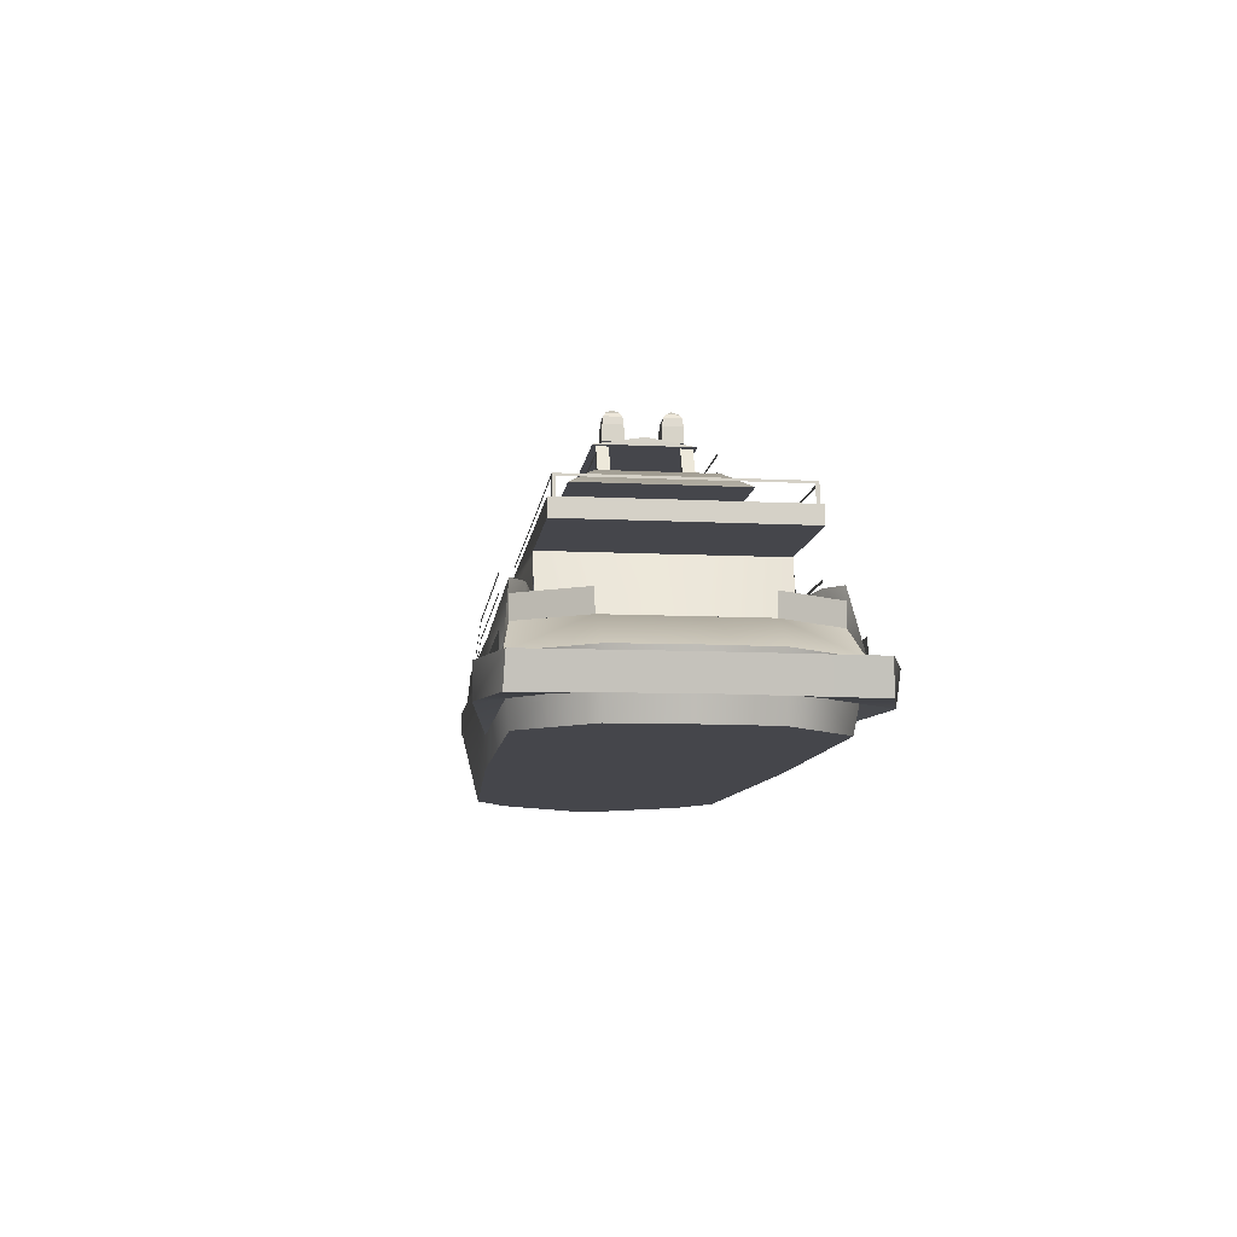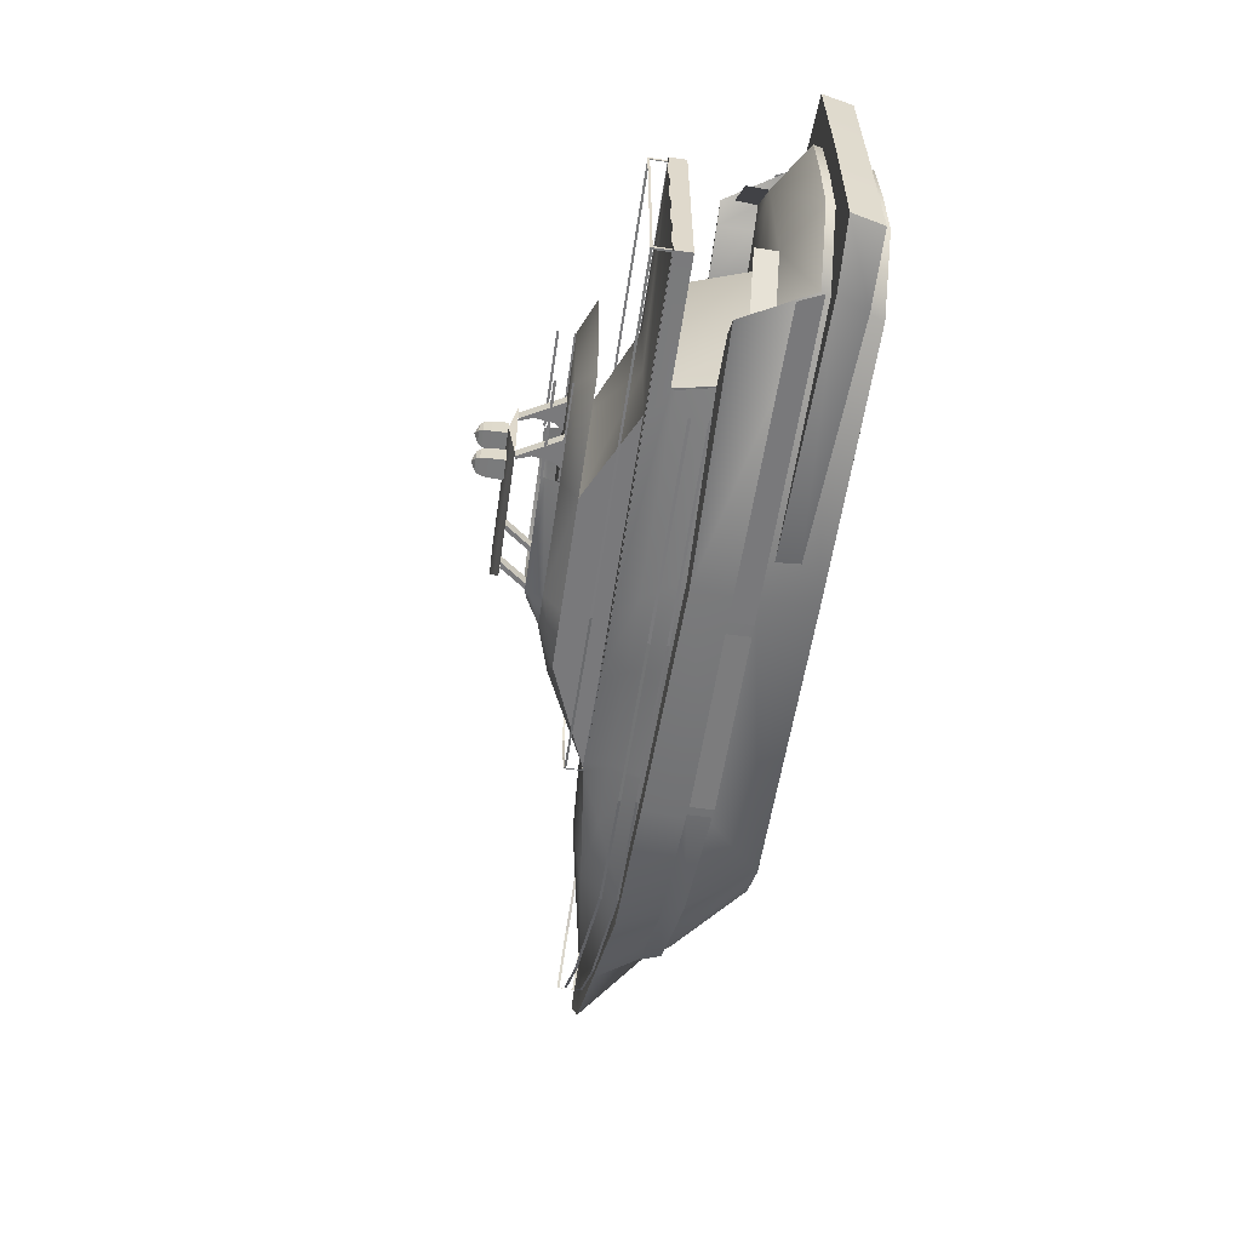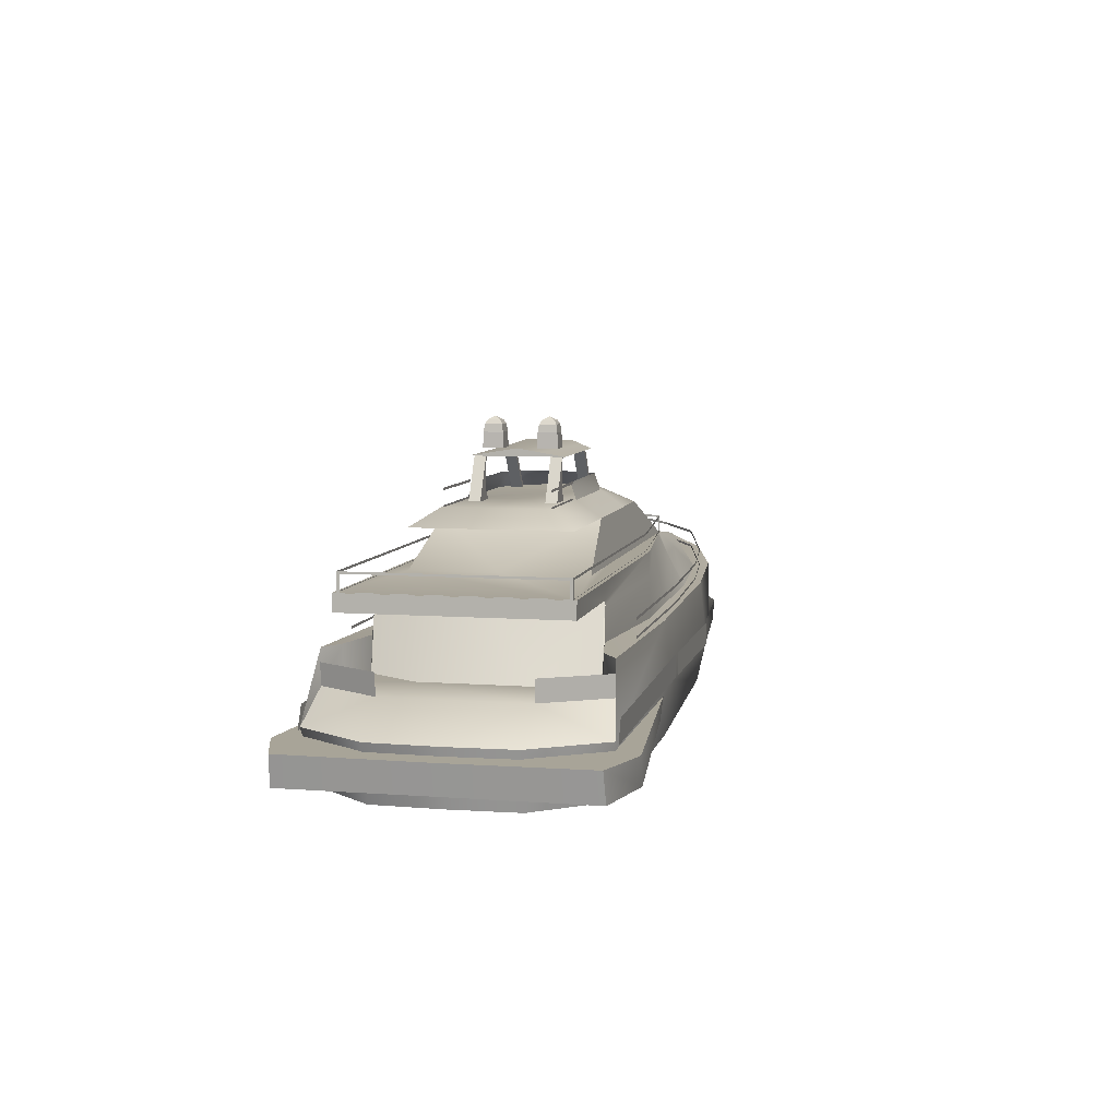
<metadata>
{"format":"obj","ext":"obj","renderer":"f3d","projection":"perspective","resolution":1024,"background":"white","views":[{"elev":-10.1,"azim":-97.2,"up":"+Y"},{"elev":-58.2,"azim":-98.3,"up":"+Z"},{"elev":7.0,"azim":-77.6,"up":"+Y"}]}
</metadata>
<code>
o Yacht_Cube.003
v 5.931 3.348 3.347
v 9.31 3.612 2.54
v 9.31 3.694 2.54
v 5.931 3.428 3.347
v -9.679 4.878 3.056
v -3.097 4.878 3.056
v -3.097 4.944 3.056
v -9.679 4.944 3.056
v -13.52 4.878 3.066
v -13.52 4.944 3.066
v -13.57 4.944 3.066
v -13.57 4.878 3.066
v 2.634 4.878 1.34
v 3.009 4.878 1e-06
v 3.009 4.944 1e-06
v 2.634 4.944 1.34
v 2.119 4.882 2.577
v 2.152 4.882 2.574
v 2.153 4.944 2.575
v 2.119 4.944 2.578
v 2.163 4.882 2.547
v 2.163 4.944 2.548
v -9.679 3.345 3.963
v -3.097 3.345 3.963
v -3.097 3.428 3.963
v -9.679 3.428 3.963
v 2.152 3.35 3.765
v 2.153 3.428 3.766
v 11.11 3.707 1.35
v 11.11 3.786 1.35
v -6.263 8.419 0.9714
v -6.079 8.531 0.7876
v -6.263 8.419 0.6037
v -5.896 8.419 0.6037
v -5.896 8.419 0.9714
v -6.379 7.629 0.4876
v -5.779 7.629 0.4876
v -5.779 7.629 1.088
v -6.379 7.629 1.088
v -5.796 8.08 1.071
v -6.363 8.08 1.071
v -5.796 8.08 0.5039
v -6.363 8.08 0.5039
v -5.829 8.306 1.038
v -6.33 8.306 1.038
v -5.829 8.306 0.5371
v -6.33 8.306 0.5371
v -13.57 4.878 2.977
v -13.57 4.944 2.977
v -13.52 1.753 2.072
v -13.53 2.388 2.089
v -12.41 2.388 3.941
v -12.37 1.753 3.916
v -9.04 6.635 1.508
v -6.203 6.635 1.508
v -6.203 6.706 1.508
v -9.04 6.706 1.508
v -13.52 1.753 -2.072
v -12.37 1.753 -3.916
v -12.41 2.388 -3.941
v -13.53 2.388 -2.089
v -13.57 4.878 -2.977
v -13.57 4.878 -3.066
v -13.57 4.944 -3.066
v -13.57 4.944 -2.977
v 12.31 3.328 1e-06
v 12.33 3.879 1e-06
v 12.32 3.328 0.008554
v 9.31 3.612 -2.54
v 9.31 3.694 -2.54
v 11.11 3.786 -1.35
v 11.11 3.707 -1.35
v 2.152 3.35 -3.765
v 2.153 3.428 -3.766
v 5.931 3.428 -3.347
v 5.931 3.348 -3.347
v -6.363 8.08 -1.071
v -6.363 8.08 -0.5039
v -6.33 8.306 -0.5371
v -6.33 8.306 -1.038
v -5.779 7.629 -0.4876
v -5.779 7.629 -1.088
v -5.796 8.08 -1.071
v -5.796 8.08 -0.5039
v -5.829 8.306 -1.038
v -5.829 8.306 -0.5371
v -6.379 7.629 -0.4876
v -6.263 8.419 -0.6037
v -6.263 8.419 -0.9714
v -5.896 8.419 -0.9714
v -9.679 4.878 -3.056
v -9.679 4.944 -3.056
v -3.097 4.944 -3.056
v -3.097 4.878 -3.056
v 2.634 4.878 -1.34
v 2.634 4.944 -1.34
v -5.896 8.419 -0.6037
v -6.379 7.629 -1.088
v 2.163 4.882 -2.547
v 2.163 4.944 -2.548
v -9.679 3.345 -3.963
v -9.679 3.428 -3.963
v -3.097 3.428 -3.963
v -3.097 3.345 -3.963
v 2.119 4.882 -2.577
v 2.119 4.944 -2.578
v 2.153 4.944 -2.575
v 2.152 4.882 -2.574
v -13.52 4.878 -3.066
v -13.52 4.944 -3.066
v -6.079 8.531 -0.7876
v 12.32 3.328 -0.008552
v 12.32 3.801 1e-06
v 11.11 3.219 1.347
v 12.31 3.328 1e-06
v 12.32 3.394 1e-06
v 11.11 3.287 1.347
v 9.31 3.109 2.54
v 9.31 3.179 2.54
v 2.149 2.877 3.759
v 5.929 2.86 3.344
v 5.929 2.928 3.344
v 2.149 2.943 3.76
v -3.097 2.843 3.963
v -3.097 2.913 3.963
v -9.679 2.843 3.963
v -9.679 2.913 3.963
v -9.04 6.635 -1.508
v -9.04 6.706 -1.508
v -6.203 6.706 -1.508
v -6.203 6.635 -1.508
v 11.11 3.219 -1.347
v 11.11 3.287 -1.347
v -13.57 4.359 2.977
v -13.57 4.409 2.977
v -13.57 4.409 3.066
v -13.57 4.359 3.066
v 2.16 4.393 2.541
v 2.634 4.359 1.34
v 2.634 4.409 1.34
v 2.16 4.44 2.542
v 2.115 4.393 2.571
v 2.149 4.393 2.568
v 2.149 4.44 2.569
v 2.116 4.44 2.572
v 3.009 4.359 1e-06
v 3.009 4.409 1e-06
v -13.52 4.359 3.066
v -13.52 4.409 3.066
v -9.679 4.359 3.056
v -3.097 4.359 3.056
v -3.097 4.409 3.056
v -9.679 4.409 3.056
v -13.57 4.359 1e-06
v -13.57 4.409 1e-06
v -13.57 4.878 1e-06
v -13.57 4.944 1e-06
v 9.31 3.109 -2.54
v 9.31 3.179 -2.54
v 2.149 2.877 -3.759
v 2.149 2.943 -3.76
v 5.929 2.928 -3.344
v 5.929 2.86 -3.344
v -3.097 2.843 -3.963
v -3.097 2.913 -3.963
v -9.679 2.843 -3.963
v -9.679 2.913 -3.963
v -13.57 4.359 -2.977
v -13.57 4.359 -3.066
v -13.57 4.409 -3.066
v -13.57 4.409 -2.977
v 2.16 4.393 -2.541
v 2.16 4.44 -2.542
v 2.634 4.409 -1.34
v 2.634 4.359 -1.34
v 2.115 4.393 -2.571
v 2.116 4.44 -2.572
v 2.149 4.44 -2.569
v 2.149 4.393 -2.568
v -13.52 4.359 -3.066
v -13.52 4.409 -3.066
v -9.679 4.359 -3.056
v -9.679 4.409 -3.056
v -3.097 4.409 -3.056
v -3.097 4.359 -3.056
v -9.04 6.121 1.508
v -6.203 6.121 1.508
v -6.203 6.23 1.508
v -9.04 6.23 1.508
v -9.04 6.121 -1.508
v -9.04 6.23 -1.508
v -6.203 6.23 -1.508
v -6.203 6.121 -1.508
v -12.37 2.773 3.916
v -4.853 2.602 3.916
v -4.844 2.655 3.492
v -10.22 2.786 3.195
v -11.81 2.793 3.492
v -13.48 0.8726 4.122
v -14.89 0.8726 2.027
v 6.662 2.864 3.543
v 9.348 3.133 2.789
v 9.275 3.084 2.169
v 5.826 2.867 3.16
v -11.41 1.773 1.677
v -11.81 1.773 3.492
v -10.44 1.773 3.169
v 12.11 3.247 1.379
v 11.21 3.176 1.086
v 7.55 2.975 2.664
v 7.483 -0.8111 -0
v 5.605 -0.8111 2.645
v 8.331 0.9866 2.217
v 10.26 1.078 0
v 11.78 3.232 1e-06
v 13.08 3.315 1e-06
v 2.256 2.773 3.916
v 1.597 2.783 3.492
v 1.465 2.781 3.492
v -2.14 2.709 3.492
v -14.51 -0.8111 -0
v -12.85 -0.8111 3.916
v -14.44 -0.8111 2.027
v -13.62 4.393 3.169
v -8.919 4.393 2.568
v -8.919 4.393 1e-06
v -14.96 0.8726 0
v 2.256 0.8726 4.122
v 5.43 0.9182 3.737
v 4.199 -0.8111 3.543
v -4.853 -0.8111 3.916
v -4.853 0.8726 4.122
v -4.853 -0.8111 -0
v 6.06 3.952 2.39
v 3.665 3.764 2.812
v -10 3.764 3.175
v -4.027 3.764 3.33
v -3.211 4.393 3.169
v -10.04 3.891 3.169
v -10.04 4.393 3.169
v -6.276 4.393 2.568
v -10.04 3.891 1e-06
v 1.586 3.764 2.939
v 1.703 3.764 2.931
v 1.685 4.393 2.62
v -13.62 3.891 3.169
v -2.913 4.393 2.568
v 6.154 4.208 1e-06
v 3.057 4.393 1e-06
v 2.208 4.393 2.4
v -2.741 5.675 2.309
v -5.69 5.675 2.309
v 0.6926 5.675 1e-06
v -0.8499 5.675 2.158
v -6.194 5.675 2.309
v -1.113 4.393 2.934
v -2.728 4.393 2.568
v -2.675 5.675 2.309
v -0.9577 5.675 2.309
v -2.741 6.176 1.586
v -6.194 6.176 1.586
v -0.987 6.176 1e-06
v -1.652 6.176 1.344
v -9.045 6.176 1.579
v -9.782 5.675 2.309
v -2.665 6.532 1.439
v -2.063 6.567 0.7737
v -6.194 6.567 1.444
v -1.83 6.567 1e-06
v 4.199 -0.8111 -3.543
v 5.605 -0.8111 -2.645
v -4.853 -0.8111 -3.916
v -13.79 0.6157 3.157
v -14.85 0.6157 0
v -15.62 0.6157 0
v -15.54 0.6157 4.21
v -5.842 -0.07874 3.985
v -5.842 0.6157 4.071
v -13.76 0.6157 4.812
v -13.39 -0.2501 4.782
v -13.32 0.6157 4.071
v -13.6 -0.07874 3.157
v -13.06 -0.07874 3.985
v -15.34 -0.2931 4.252
v -15.43 -0.2667 -0
v -14.66 -0.07874 -0
v -6.687 6.986 1.271
v -6.694 6.986 0.9338
v -6.541 7.415 0.9338
v -6.534 7.415 1.271
v -6.974 6.764 0.9338
v -6.621 7.415 0.9338
v -6.974 6.764 1.271
v -6.621 7.415 1.271
v -2.844 7.426 1.032
v -3.031 7.426 1.376
v -6.774 7.426 1.376
v -6.774 7.426 0.6878
v -2.594 7.426 1e-06
v -2.657 7.426 0.6878
v -6.774 7.426 1e-06
v -2.844 7.541 1.032
v -6.774 7.541 0.6878
v -2.594 7.656 1e-06
v -6.774 7.656 1e-06
v -2.657 7.656 0.6878
v -2.213 6.113 1.223
v -2.22 6.113 0.8861
v -3.203 7.415 0.8861
v -3.196 7.415 1.223
v -2.384 6.113 0.8861
v -3.367 7.415 0.8861
v -2.384 6.113 1.223
v -3.367 7.415 1.223
v -7.151 6.439 1.271
v -6.611 6.439 1.271
v -7.151 6.439 0.9338
v -6.618 6.439 0.9338
v -6.364 6.113 1.271
v -6.371 6.113 0.9338
v -7.328 6.113 0.9338
v -7.328 6.113 1.271
v -2.741 6.675 1.416
v -1.993 6.675 1e-06
v -6.194 6.675 1.416
v -5.842 0.6157 -4.071
v -13.76 0.6157 -4.812
v -13.32 0.6157 -4.071
v -2.657 7.426 -0.6878
v -2.657 7.656 -0.6878
v -13.6 -0.07874 -3.157
v -15.34 -0.2931 -4.252
v -13.39 -0.2501 -4.782
v -13.06 -0.07874 -3.985
v -4.853 2.602 -3.916
v -13.48 0.8726 -4.122
v -12.37 2.773 -3.916
v 12.11 3.247 -1.379
v 11.21 3.176 -1.086
v -12.85 -0.8111 -3.916
v -14.44 -0.8111 -2.027
v -14.89 0.8726 -2.027
v 9.348 3.133 -2.789
v 9.275 3.084 -2.169
v -4.853 0.8726 -4.122
v 6.06 3.952 -2.39
v -11.41 1.773 -1.677
v -11.81 1.773 -3.492
v -4.844 2.655 -3.492
v -2.14 2.709 -3.492
v 1.465 2.781 -3.492
v 1.597 2.783 -3.492
v 2.256 2.773 -3.916
v 8.331 0.9866 -2.217
v 2.256 0.8726 -4.122
v -15.54 0.6157 -4.21
v 6.662 2.864 -3.543
v 5.826 2.867 -3.16
v -6.611 6.439 -1.271
v -6.687 6.986 -1.271
v -6.694 6.986 -0.9338
v -6.618 6.439 -0.9338
v 5.43 0.9182 -3.737
v -10.04 3.891 -3.169
v -13.62 3.891 -3.169
v -13.62 4.393 -3.169
v -10.04 4.393 -3.169
v -9.039 4.393 -3.169
v -3.211 4.393 -3.169
v -13.79 0.6157 -3.157
v 3.665 3.764 -2.812
v -2.741 5.675 -2.309
v -2.741 6.176 -1.586
v -0.9577 5.675 -2.309
v -2.675 5.675 -2.309
v -10.44 1.773 -3.169
v -8.919 4.393 -2.568
v 2.208 4.393 -2.4
v -10 3.764 -3.175
v -4.027 3.764 -3.33
v -2.844 7.541 -1.032
v -6.774 7.541 -0.6878
v -6.276 4.393 -2.568
v -5.69 5.675 -2.309
v -2.913 4.393 -2.568
v -9.782 5.675 -2.309
v -6.194 5.675 -2.309
v 1.586 3.764 -2.939
v 1.685 4.393 -2.62
v 1.703 3.764 -2.931
v -0.8499 5.675 -2.158
v -6.371 6.113 -0.9338
v -7.151 6.439 -0.9338
v -7.328 6.113 -0.9338
v -2.728 4.393 -2.568
v -1.113 4.393 -2.934
v 7.55 2.975 -2.664
v -1.652 6.176 -1.344
v -6.194 6.176 -1.586
v -9.045 6.176 -1.579
v -7.151 6.439 -1.271
v -7.328 6.113 -1.271
v -6.774 7.426 -0.6878
v -6.774 7.426 -1.376
v -2.844 7.426 -1.032
v -3.031 7.426 -1.376
v -5.842 -0.07874 -3.985
v -2.213 6.113 -1.223
v -3.196 7.415 -1.223
v -3.203 7.415 -0.8861
v -2.22 6.113 -0.8861
v -2.063 6.567 -0.7737
v -6.194 6.567 -1.444
v -2.665 6.532 -1.439
v -11.81 2.793 -3.492
v -10.22 2.786 -3.195
v -2.741 6.675 -1.416
v -1.622 3.764 -3.163
v -6.974 6.764 -1.271
v -3.367 7.415 -0.8861
v -2.384 6.113 -0.8861
v -6.534 7.415 -1.271
v -6.541 7.415 -0.9338
v -6.621 7.415 -1.271
v -6.621 7.415 -0.9338
v -6.974 6.764 -0.9338
v -2.384 6.113 -1.223
v -3.367 7.415 -1.223
v -6.364 6.113 -1.271
v -1.622 3.764 3.163
v -6.194 6.675 -1.416
v -4.148 0.8007 4.13
v -4.148 1.495 4.13
v -13.17 1.419 4.191
v -13.46 0.7676 4.191
v -3.792 1.495 4.138
v 1.772 1.531 4.189
v 1.772 0.8364 4.189
v -3.792 0.8007 4.138
v 5.942 1.693 3.866
v 8.691 1.852 2.489
v 8.46 1.229 2.326
v 5.533 1.056 3.866
v 2.075 1.549 4.134
v 2.075 0.8542 4.134
v -4.148 0.8007 -4.13
v -13.46 0.7676 -4.191
v -13.17 1.419 -4.191
v -4.148 1.495 -4.13
v -3.792 1.495 -4.138
v -3.792 0.8007 -4.138
v 1.772 0.8364 -4.189
v 1.772 1.531 -4.189
v 5.942 1.693 -3.866
v 5.533 1.056 -3.866
v 8.46 1.229 -2.528
v 8.691 1.852 -2.528
v 2.075 1.549 -4.134
v 2.075 0.8542 -4.134
f 1 2 3 4
f 5 6 7 8
f 9 10 11 12
f 13 14 15 16
f 17 18 19 20
f 21 13 16 22
f 23 24 25 26
f 24 27 28 25
f 27 1 4 28
f 2 29 30 3
f 31 32 33
f 33 32 34
f 34 32 35
f 35 32 31
f 36 37 38 39
f 38 40 41 39
f 37 42 40 38
f 36 43 42 37
f 39 41 43 36
f 40 44 45 41
f 42 46 44 40
f 43 47 46 42
f 41 45 47 43
f 44 35 31 45
f 46 34 35 44
f 47 33 34 46
f 45 31 33 47
f 48 49 11 12
f 50 51 52 53
f 54 55 56 57
f 58 59 60 61
f 62 63 64 65
f 66 67 68
f 69 70 71 72
f 73 74 75 76
f 77 78 79 80
f 81 82 83 84
f 84 83 85 86
f 87 81 84 78
f 80 79 88 89
f 85 80 89 90
f 91 92 93 94
f 95 96 15 14
f 86 85 90 97
f 98 87 78 77
f 99 100 96 95
f 76 75 70 69
f 101 102 103 104
f 83 77 80 85
f 104 103 74 73
f 105 106 107 108
f 109 63 64 110
f 87 98 82 81
f 89 88 111
f 97 90 111
f 88 97 111
f 82 98 77 83
f 90 89 111
f 78 84 86 79
f 79 86 97 88
f 66 112 67
f 29 113 67 30
f 114 115 116 117
f 72 71 67 113
f 118 114 117 119
f 120 121 122 123
f 124 120 123 125
f 126 124 125 127
f 121 118 119 122
f 128 129 130 131
f 132 133 116 115
f 134 135 136 137
f 135 48 12 136
f 138 139 140 141
f 142 143 144 145
f 145 144 18 17
f 139 146 147 140
f 148 149 136 137
f 149 9 12 136
f 150 151 152 153
f 151 142 145 152
f 6 17 20 7
f 144 141 21 18
f 143 138 141 144
f 18 21 22 19
f 150 153 149 148
f 5 8 10 9
f 154 155 135 134
f 156 157 49 48
f 158 159 133 132
f 160 161 162 163
f 164 165 161 160
f 166 167 165 164
f 163 162 159 158
f 168 169 170 171
f 171 170 63 62
f 172 173 174 175
f 176 177 178 179
f 177 105 108 178
f 175 174 147 146
f 180 169 170 181
f 181 170 63 109
f 182 183 184 185
f 185 184 177 176
f 94 93 106 105
f 178 108 99 173
f 179 178 173 172
f 108 107 100 99
f 182 180 181 183
f 91 109 110 92
f 154 168 171 155
f 156 62 65 157
f 186 187 188 189
f 190 191 192 193
f 194 195 196 197 198
f 199 53 50 200
f 201 202 203 204
f 205 206 207
f 202 208 209 203
f 210 211 212
f 213 212 211 214
f 203 209 215
f 202 213 214 208
f 208 214 216
f 195 217 218 219 220 196
f 221 222 223
f 224 225 226
f 200 50 227
f 195 194 199
f 228 217 195
f 229 213 202 201
f 228 229 201 217
f 222 199 200 223
f 230 229 228
f 231 232 199 222
f 230 212 213 229
f 223 200 227 221
f 232 228 195
f 199 232 195
f 230 228 232 231
f 221 233 231 222
f 234 143 235
f 236 237 238 239
f 224 240 241 225
f 204 203 234
f 208 216 215 209
f 217 201 204 218
f 239 238 240
f 203 215 234
f 205 207 239 242
f 243 244 143 245
f 242 239 246
f 240 238 247 241
f 239 240 224 246
f 230 210 212
f 234 248 249 250
f 215 248 234
f 241 247 251 252
f 250 249 253 254
f 225 241 255
f 238 256 245 143 257 247
f 251 258 259 260
f 255 252 251 260 261
f 253 262 263
f 226 225 255
f 257 143 259 258
f 255 261 264 265
f 263 262 260
f 260 259 263
f 259 254 253 263
f 260 263 266
f 263 267 266
f 260 266 268 261
f 262 269 267 263
f 270 271 233 272
f 50 53 206
f 205 50 206
f 212 233 211
f 273 274 275 276
f 277 278 279 280
f 278 281 279
f 282 283 280 284
f 284 276 275 285
f 283 277 280
f 286 282 284 285
f 280 279 276 284
f 281 273 276 279
f 197 207 206 198
f 198 206 53 194
f 53 199 194
f 287 288 289 290
f 288 291 292 289
f 291 293 294 292
f 293 287 290 294
f 295 296 297 298
f 299 300 301
f 302 303 297 296
f 304 305 306
f 298 297 303
f 300 299 304 306
f 295 300 306 302
f 307 308 309 310
f 308 311 312 309
f 311 313 314 312
f 313 307 310 314
f 315 316 287 293
f 317 315 293 291
f 318 317 291 288
f 316 318 288 287
f 319 320 318 316
f 320 321 317 318
f 321 322 315 317
f 322 319 316 315
f 306 305 303 302
f 296 295 302
f 301 298 303 305
f 300 295 298 301
f 266 267 323
f 267 269 324 323
f 268 266 323 325
f 230 231 233 212
f 326 327 328
f 329 330 304 299
f 331 332 333 334
f 304 330 305
f 335 336 337
f 338 339 215 216
f 340 341 342 336
f 343 344 339 338
f 341 221 227 342
f 338 216 214
f 336 335 345
f 344 346 215
f 347 348 58
f 335 349 350 351 352 353
f 271 211 233
f 343 338 214 354
f 344 215 339
f 270 272 345 355
f 336 342 58 59
f 221 340 272 233
f 332 285 275 356
f 357 358 344 343
f 359 360 361 362
f 363 357 343 354
f 364 365 366 367
f 221 341 340
f 364 367 368 369
f 370 356 275 274
f 342 227 50 58
f 270 355 363
f 358 371 346
f 372 373 374 375
f 355 353 357 363
f 347 376 348
f 224 226 377 366
f 205 242 347
f 50 205 347 58
f 272 340 336 345
f 345 335 355
f 346 179 378
f 353 352 358 357
f 346 371 179
f 347 242 364 376
f 358 346 344
f 355 335 353
f 379 364 369 380
f 330 381 382 305
f 383 384 372 385
f 255 265 386 387
f 388 389 179 390
f 378 391 253 249
f 346 378 249 248
f 246 224 366 365
f 392 362 393 394
f 242 246 365 364
f 369 385 395 179 389 396
f 215 346 248
f 270 271 397
f 253 398 262
f 368 383 385 369
f 387 399 373 372 384
f 377 387 383
f 399 400 264 261
f 226 255 387 377
f 394 393 401 402
f 403 382 404
f 405 403 404 406
f 270 363 354 271
f 334 333 407
f 405 381 330 329
f 408 409 410 411
f 407 333 327 326
f 387 386 400 399
f 395 375 374 179
f 373 398 374
f 286 285 332 331
f 262 398 412 269
f 373 399 413 414
f 337 415 416 349 335
f 367 377 368
f 398 373 260 262
f 265 264 400 386
f 260 373 399 261
f 414 417 412
f 398 414 412
f 58 348 59
f 380 369 396 418
f 416 415 348 376
f 412 417 324 269
f 385 372 375 395
f 59 337 336
f 415 337 59 348
f 401 419 360 359
f 351 388 390 352
f 411 410 420 421
f 333 332 356 327
f 299 301 329
f 381 406 404 382
f 328 327 356 370
f 360 422 423 361
f 419 424 422 360
f 361 423 425 426
f 427 428 409 408
f 421 420 428 427
f 426 425 424 419
f 374 398 253 391
f 373 414 398
f 393 426 419 401
f 354 214 211 271
f 362 361 426 393
f 350 418 388 351
f 397 271 211
f 352 390 371 358
f 143 250 254 259
f 234 250 143
f 247 257 258 251
f 402 401 359 429
f 429 359 362 392
f 406 381 405
f 244 235 143
f 219 218 244 243
f 197 196 237 236
f 218 204 235 244
f 204 234 235
f 196 220 430 237
f 237 430 256 238
f 220 219 243 430
f 430 243 245 256
f 413 431 417 414
f 301 305 382 403
f 329 301 403 405
f 179 374 391 378
f 416 379 380 349
f 418 396 389 388
f 390 179 371
f 366 377 367
f 349 380 418 350
f 241 252 255
f 432 433 434 435
f 436 437 438 439
f 440 441 442 443
f 444 440 443 445
f 383 387 384
f 377 383 368
f 446 447 448 449
f 450 451 452 453
f 454 455 456 457
f 458 459 455 454

</code>
